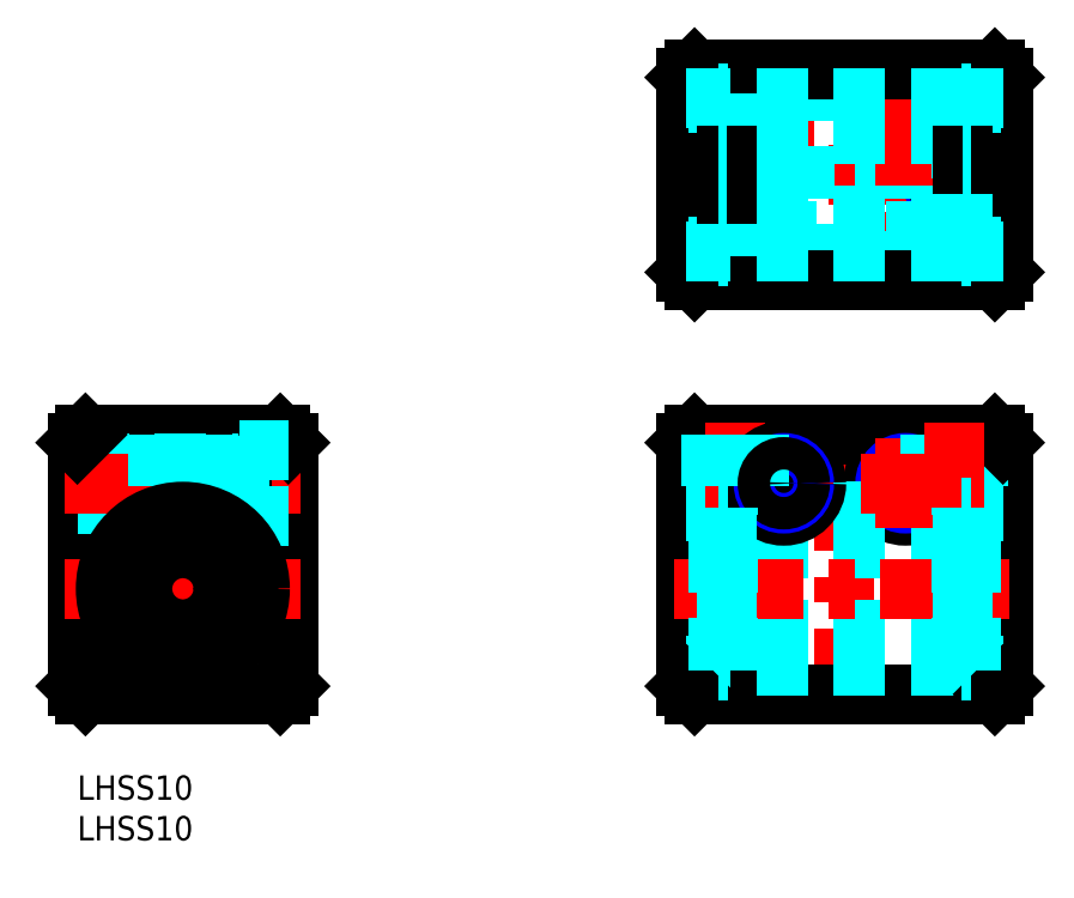
<metadata>
{"format":"dxf","ext":"dxf","renderer":"ezdxf+matplotlib","layout":"modelspace","background":"white","min_lineweight":24,"dpi":150}
</metadata>
<code>
0
SECTION
2
ENTITIES
0
INSERT
8
MSM_CONTINUOUS
2
*U11
10
0
20
0
30
0
0
INSERT
8
MSM_CONTINUOUS
2
*U12
10
0
20
0
30
0
0
LINE
8
MSM_CONTINUOUS
10
26
20
41
30
0
11
26
21
11
31
0
0
LINE
8
MSM_CONTINUOUS
10
7e-16
20
41
30
0
11
7e-16
21
11
31
0
0
LINE
8
MSM_CENTER
10
13
20
43.5
30
0
11
13
21
8.5
31
0
0
LINE
8
MSM_CONTINUOUS
10
1
20
10
30
0
11
25
21
10
31
0
0
LINE
8
MSM_CONTINUOUS
10
7e-16
20
11
30
0
11
1
21
10
31
0
0
LINE
8
MSM_CONTINUOUS
10
26
20
11
30
0
11
25
21
10
31
0
0
LINE
8
MSM_CONTINUOUS
10
1
20
42
30
0
11
25
21
42
31
0
0
LINE
8
MSM_DASHED
10
7e-16
20
33.5
30
0
11
20
21
33.5
31
0
0
LINE
8
MSM_DASHED
10
7e-16
20
38.5
30
0
11
20
21
38.5
31
0
0
LINE
8
MSM_DASHED
10
7e-16
20
38
30
0
11
20
21
38
31
0
0
LINE
8
MSM_DASHED
10
7e-16
20
34
30
0
11
20
21
34
31
0
0
LINE
8
MSM_CENTER
10
-1.5
20
36
30
0
11
27.5
21
36
31
0
0
LINE
8
MSM_CENTER
10
-1.5
20
23
30
0
11
27.5
21
23
31
0
0
LINE
8
MSM_CONTINUOUS
10
1
20
42
30
0
11
7e-16
21
41
31
0
0
LINE
8
MSM_CONTINUOUS
10
26
20
26
30
0
11
26
21
26
31
0
0
LINE
8
MSM_DASHED
10
16
20
42
30
0
11
16
21
32.01
31
0
0
LINE
8
MSM_DASHED
10
10
20
42
30
0
11
10
21
32.01
31
0
0
LINE
8
MSM_DASHED
10
10.5
20
42
30
0
11
10.5
21
32.17
31
0
0
LINE
8
MSM_DASHED
10
15.5
20
42
30
0
11
15.5
21
32.17
31
0
0
LINE
8
MSM_DASHED
10
20
20
40
30
0
11
20
21
32
31
0
0
LINE
8
MSM_DASHED
10
20
20
32
30
0
11
26
21
32
31
0
0
LINE
8
MSM_CONTINUOUS
10
26
20
33.5
30
0
11
26
21
33.5
31
0
0
LINE
8
MSM_CONTINUOUS
10
25
20
42
30
0
11
26
21
41
31
0
0
LINE
8
MSM_DASHED
10
20
20
40
30
0
11
26
21
40
31
0
0
LINE
8
MSM_CONTINUOUS
10
114
20
41
30
0
11
114
21
11
31
0
0
LINE
8
MSM_CONTINUOUS
10
75.04
20
41
30
0
11
75.04
21
11
31
0
0
LINE
8
MSM_CENTER
10
94.54
20
43.5
30
0
11
94.54
21
8.5
31
0
0
LINE
8
MSM_CONTINUOUS
10
76.04
20
10
30
0
11
113
21
10
31
0
0
LINE
8
MSM_DASHED
10
109
20
13.5
30
0
11
80.04
21
13.5
31
0
0
LINE
8
MSM_DASHED
10
75.04
20
13.5
30
0
11
79.04
21
13.5
31
0
0
LINE
8
MSM_CONTINUOUS
10
76.04
20
10
30
0
11
75.04
21
11
31
0
0
LINE
8
MSM_DASHED
10
114
20
13.5
30
0
11
110
21
13.5
31
0
0
LINE
8
MSM_CONTINUOUS
10
114
20
11
30
0
11
113
21
10
31
0
0
LINE
8
MSM_CONTINUOUS
10
76.04
20
42
30
0
11
113
21
42
31
0
0
CIRCLE
8
MSM_CONTINUOUS
10
102
20
36
30
0
40
4
0
CIRCLE
8
MSM_CONTINUOUS
10
102
20
36
30
0
40
2
0
CIRCLE
8
MSM_NARROW
10
102
20
36
30
0
40
2.5
0
LINE
8
MSM_DASHED
10
109
20
18
30
0
11
80.04
21
18
31
0
0
LINE
8
MSM_DASHED
10
109
20
28
30
0
11
80.04
21
28
31
0
0
LINE
8
MSM_DASHED
10
109
20
32.5
30
0
11
80.04
21
32.5
31
0
0
LINE
8
MSM_CENTER
10
81.54
20
36
30
0
11
92.54
21
36
31
0
0
LINE
8
MSM_CENTER
10
73.54
20
23
30
0
11
115.5
21
23
31
0
0
LINE
8
MSM_DASHED
10
75.04
20
32.5
30
0
11
79.04
21
32.5
31
0
0
LINE
8
MSM_CONTINUOUS
10
76.04
20
42
30
0
11
75.04
21
41
31
0
0
LINE
8
MSM_CENTER
10
87.04
20
41.5
30
0
11
87.04
21
30.5
31
0
0
LINE
8
MSM_CENTER
10
81.04
20
43.5
30
0
11
81.04
21
31
31
0
0
CIRCLE
8
MSM_CONTINUOUS
10
87.04
20
36
30
0
40
4
0
CIRCLE
8
MSM_NARROW
10
87.04
20
36
30
0
40
2.5
0
LINE
8
MSM_DASHED
10
78.04
20
42
30
0
11
78.04
21
32.5
31
0
0
LINE
8
MSM_DASHED
10
78.54
20
42
30
0
11
78.54
21
32.5
31
0
0
LINE
8
MSM_DASHED
10
84.04
20
42
30
0
11
84.04
21
32.5
31
0
0
LINE
8
MSM_DASHED
10
83.54
20
42
30
0
11
83.54
21
32.5
31
0
0
CIRCLE
8
MSM_CONTINUOUS
10
87.04
20
36
30
0
40
2
0
LINE
8
MSM_CENTER
10
102
20
41.5
30
0
11
102
21
30.5
31
0
0
LINE
8
MSM_DASHED
10
114
20
32.5
30
0
11
110
21
32.5
31
0
0
LINE
8
MSM_DASHED
10
105
20
42
30
0
11
105
21
32.5
31
0
0
LINE
8
MSM_DASHED
10
105.5
20
42
30
0
11
105.5
21
32.5
31
0
0
LINE
8
MSM_DASHED
10
111
20
42
30
0
11
111
21
32.5
31
0
0
LINE
8
MSM_DASHED
10
110.5
20
42
30
0
11
110.5
21
32.5
31
0
0
LINE
8
MSM_CONTINUOUS
10
113
20
42
30
0
11
114
21
41
31
0
0
LINE
8
MSM_CENTER
10
108
20
43.5
30
0
11
108
21
31
31
0
0
LINE
8
MSM_CENTER
10
73.54
20
74
30
0
11
115.5
21
74
31
0
0
LINE
8
MSM_CENTER
10
81.04
20
78.5
30
0
11
81.04
21
69.5
31
0
0
CIRCLE
8
MSM_NARROW
10
81.04
20
74
30
0
40
3
0
CIRCLE
8
MSM_CONTINUOUS
10
81.04
20
74
30
0
40
2.5
0
CIRCLE
8
MSM_NARROW
10
108
20
74
30
0
40
3
0
CIRCLE
8
MSM_CONTINUOUS
10
108
20
74
30
0
40
2.5
0
LINE
8
MSM_CENTER
10
108
20
78.5
30
0
11
108
21
69.5
31
0
0
LINE
8
MSM_CENTER
10
87.04
20
88.5
30
0
11
87.04
21
59.5
31
0
0
LINE
8
MSM_DASHED
10
85.04
20
87
30
0
11
85.04
21
67
31
0
0
LINE
8
MSM_DASHED
10
89.04
20
87
30
0
11
89.04
21
67
31
0
0
LINE
8
MSM_DASHED
10
89.54
20
87
30
0
11
89.54
21
67
31
0
0
LINE
8
MSM_DASHED
10
84.54
20
87
30
0
11
84.54
21
67
31
0
0
LINE
8
MSM_DASHED
10
91.04
20
67
30
0
11
83.04
21
67
31
0
0
LINE
8
MSM_DASHED
10
83.04
20
67
30
0
11
83.04
21
61
31
0
0
LINE
8
MSM_CONTINUOUS
10
84.54
20
61
30
0
11
84.55
21
61
31
0
0
LINE
8
MSM_DASHED
10
91.04
20
67
30
0
11
91.04
21
61
31
0
0
LINE
8
MSM_DASHED
10
100
20
87
30
0
11
100
21
67
31
0
0
LINE
8
MSM_DASHED
10
104
20
87
30
0
11
104
21
67
31
0
0
LINE
8
MSM_DASHED
10
104.5
20
87
30
0
11
104.5
21
67
31
0
0
LINE
8
MSM_DASHED
10
99.54
20
87
30
0
11
99.54
21
67
31
0
0
LINE
8
MSM_CENTER
10
102
20
88.5
30
0
11
102
21
59.5
31
0
0
LINE
8
MSM_DASHED
10
106
20
67
30
0
11
106
21
61
31
0
0
LINE
8
MSM_DASHED
10
98.04
20
67
30
0
11
98.04
21
61
31
0
0
LINE
8
MSM_CONTINUOUS
10
99.54
20
61
30
0
11
99.55
21
61
31
0
0
LINE
8
MSM_DASHED
10
106
20
67
30
0
11
98.04
21
67
31
0
0
LINE
8
MSM_CENTER
10
96.54
20
36
30
0
11
107.5
21
36
31
0
0
CIRCLE
8
MSM_CONTINUOUS
10
13
20
23
30
0
40
9.5
0
CIRCLE
8
MSM_CONTINUOUS
10
8.85
20
16.16
30
0
40
1
0
ARC
8
MSM_CONTINUOUS
10
7.402
20
19.89
30
0
40
2
50
203.9
51
291.2
0
ARC
8
MSM_CONTINUOUS
10
8.85
20
16.16
30
0
40
2
50
284.7
51
111.2
0
CIRCLE
8
MSM_CONTINUOUS
10
13
20
23
30
0
40
5
0
ARC
8
MSM_CONTINUOUS
10
13
20
22.38
30
0
40
8.125
50
336.1
51
203.9
0
ARC
8
MSM_CONTINUOUS
10
18.6
20
19.89
30
0
40
2
50
248.8
51
336.1
0
CIRCLE
8
MSM_CONTINUOUS
10
17.15
20
16.16
30
0
40
1
0
ARC
8
MSM_CONTINUOUS
10
17.15
20
16.16
30
0
40
2
50
68.78
51
255.3
0
LINE
8
MSM_DASHED
10
108.9
20
13
30
0
11
110
21
13
31
0
0
LINE
8
MSM_DASHED
10
109
20
15.16
30
0
11
110
21
15.16
31
0
0
LINE
8
MSM_DASHED
10
109
20
14.23
30
0
11
110
21
14.23
31
0
0
LINE
8
MSM_DASHED
10
110
20
13
30
0
11
110
21
33
31
0
0
LINE
8
MSM_DASHED
10
109
20
33
30
0
11
109
21
13.5
31
0
0
LINE
8
MSM_DASHED
10
110
20
17.16
30
0
11
109
21
17.16
31
0
0
LINE
8
MSM_DASHED
10
110
20
18.16
30
0
11
109
21
18.16
31
0
0
LINE
8
MSM_DASHED
10
110
20
33
30
0
11
108.9
21
33
31
0
0
LINE
8
MSM_DASHED
10
110
20
30.5
30
0
11
109
21
30.5
31
0
0
LINE
8
MSM_DASHED
10
108.9
20
13
30
0
11
108.9
21
33
31
0
0
LINE
8
MSM_DASHED
10
80.19
20
13
30
0
11
79.04
21
13
31
0
0
LINE
8
MSM_DASHED
10
80.19
20
13
30
0
11
80.19
21
33
31
0
0
LINE
8
MSM_DASHED
10
80.04
20
15.16
30
0
11
79.04
21
15.16
31
0
0
LINE
8
MSM_DASHED
10
80.04
20
14.23
30
0
11
79.04
21
14.23
31
0
0
LINE
8
MSM_DASHED
10
79.04
20
13
30
0
11
79.04
21
33
31
0
0
LINE
8
MSM_DASHED
10
80.04
20
33
30
0
11
80.04
21
13.5
31
0
0
LINE
8
MSM_DASHED
10
79.04
20
17.16
30
0
11
80.04
21
17.16
31
0
0
LINE
8
MSM_DASHED
10
79.04
20
18.16
30
0
11
80.04
21
18.16
31
0
0
LINE
8
MSM_DASHED
10
79.04
20
30.5
30
0
11
80.04
21
30.5
31
0
0
LINE
8
MSM_DASHED
10
79.04
20
33
30
0
11
80.19
21
33
31
0
0
LINE
8
MSM_CONTINUOUS
10
76.04
20
61
30
0
11
113
21
61
31
0
0
LINE
8
MSM_CONTINUOUS
10
113
20
61
30
0
11
114
21
62
31
0
0
LINE
8
MSM_CONTINUOUS
10
114
20
62
30
0
11
114
21
86
31
0
0
LINE
8
MSM_CONTINUOUS
10
114
20
86
30
0
11
113
21
87
31
0
0
LINE
8
MSM_CONTINUOUS
10
113
20
87
30
0
11
76.04
21
87
31
0
0
LINE
8
MSM_CONTINUOUS
10
76.04
20
87
30
0
11
75.04
21
86
31
0
0
LINE
8
MSM_CONTINUOUS
10
75.04
20
86
30
0
11
75.04
21
62
31
0
0
LINE
8
MSM_CONTINUOUS
10
75.04
20
62
30
0
11
76.04
21
61
31
0
0
LINE
8
MSM_DASHED
10
109
20
79
30
0
11
80.04
21
79
31
0
0
LINE
8
MSM_DASHED
10
80.19
20
64
30
0
11
80.19
21
84
31
0
0
LINE
8
MSM_DASHED
10
79.04
20
64
30
0
11
79.04
21
72.5
31
0
0
LINE
8
MSM_DASHED
10
80.04
20
84
30
0
11
80.04
21
76.29
31
0
0
LINE
8
MSM_DASHED
10
75.04
20
83.5
30
0
11
79.04
21
83.5
31
0
0
LINE
8
MSM_DASHED
10
109
20
83.5
30
0
11
80.04
21
83.5
31
0
0
LINE
8
MSM_DASHED
10
79.04
20
84
30
0
11
80.19
21
84
31
0
0
LINE
8
MSM_DASHED
10
109
20
64.5
30
0
11
80.04
21
64.5
31
0
0
LINE
8
MSM_DASHED
10
109
20
69
30
0
11
80.04
21
69
31
0
0
LINE
8
MSM_DASHED
10
80.19
20
64
30
0
11
79.04
21
64
31
0
0
LINE
8
MSM_DASHED
10
75.04
20
64.5
30
0
11
79.04
21
64.5
31
0
0
LINE
8
MSM_DASHED
10
108.9
20
64
30
0
11
110
21
64
31
0
0
LINE
8
MSM_DASHED
10
114
20
64.5
30
0
11
110
21
64.5
31
0
0
LINE
8
MSM_DASHED
10
110
20
64
30
0
11
110
21
72.5
31
0
0
LINE
8
MSM_DASHED
10
109
20
84
30
0
11
109
21
76.29
31
0
0
LINE
8
MSM_DASHED
10
108.9
20
64
30
0
11
108.9
21
84
31
0
0
LINE
8
MSM_DASHED
10
110
20
84
30
0
11
108.9
21
84
31
0
0
LINE
8
MSM_DASHED
10
114
20
83.5
30
0
11
110
21
83.5
31
0
0
LINE
8
MSM_DASHED
10
79.04
20
75.5
30
0
11
79.04
21
84
31
0
0
LINE
8
MSM_CONTINUOUS
10
79.04
20
72.5
30
0
11
79.04
21
75.5
31
0
0
LINE
8
MSM_DASHED
10
80.04
20
71.71
30
0
11
80.04
21
64
31
0
0
LINE
8
MSM_CONTINUOUS
10
80.04
20
76.29
30
0
11
80.04
21
71.71
31
0
0
LINE
8
MSM_DASHED
10
110
20
75.5
30
0
11
110
21
84
31
0
0
LINE
8
MSM_CONTINUOUS
10
110
20
72.5
30
0
11
110
21
75.5
31
0
0
LINE
8
MSM_CONTINUOUS
10
109
20
76.29
30
0
11
109
21
71.71
31
0
0
LINE
8
MSM_DASHED
10
109
20
71.71
30
0
11
109
21
64
31
0
0
LINE
8
MSM_DASHED
10
110
20
76.15
30
0
11
109
21
76.15
31
0
0
LINE
8
MSM_DASHED
10
110
20
77.15
30
0
11
109
21
77.15
31
0
0
LINE
8
MSM_DASHED
10
110
20
79.15
30
0
11
109
21
79.15
31
0
0
LINE
8
MSM_DASHED
10
110
20
68.85
30
0
11
109
21
68.85
31
0
0
LINE
8
MSM_DASHED
10
110
20
70.85
30
0
11
109
21
70.85
31
0
0
LINE
8
MSM_DASHED
10
110
20
71.85
30
0
11
109
21
71.85
31
0
0
LINE
8
MSM_DASHED
10
79.04
20
68.85
30
0
11
80.04
21
68.85
31
0
0
LINE
8
MSM_DASHED
10
79.04
20
70.85
30
0
11
80.04
21
70.85
31
0
0
LINE
8
MSM_DASHED
10
79.04
20
71.85
30
0
11
80.04
21
71.85
31
0
0
LINE
8
MSM_DASHED
10
79.04
20
76.15
30
0
11
80.04
21
76.15
31
0
0
LINE
8
MSM_DASHED
10
79.04
20
77.15
30
0
11
80.04
21
77.15
31
0
0
LINE
8
MSM_DASHED
10
79.04
20
79.15
30
0
11
80.04
21
79.15
31
0
0
ENDSEC
0
EOF

</code>
